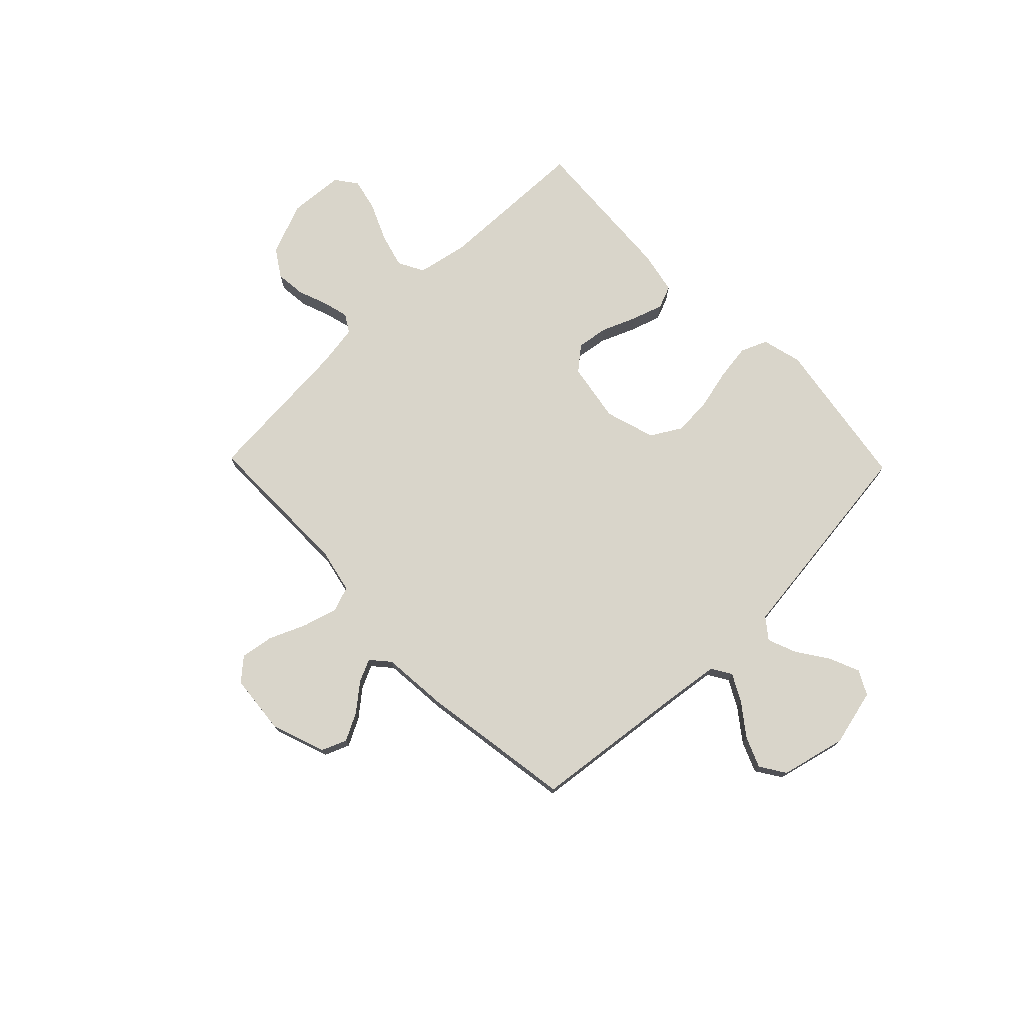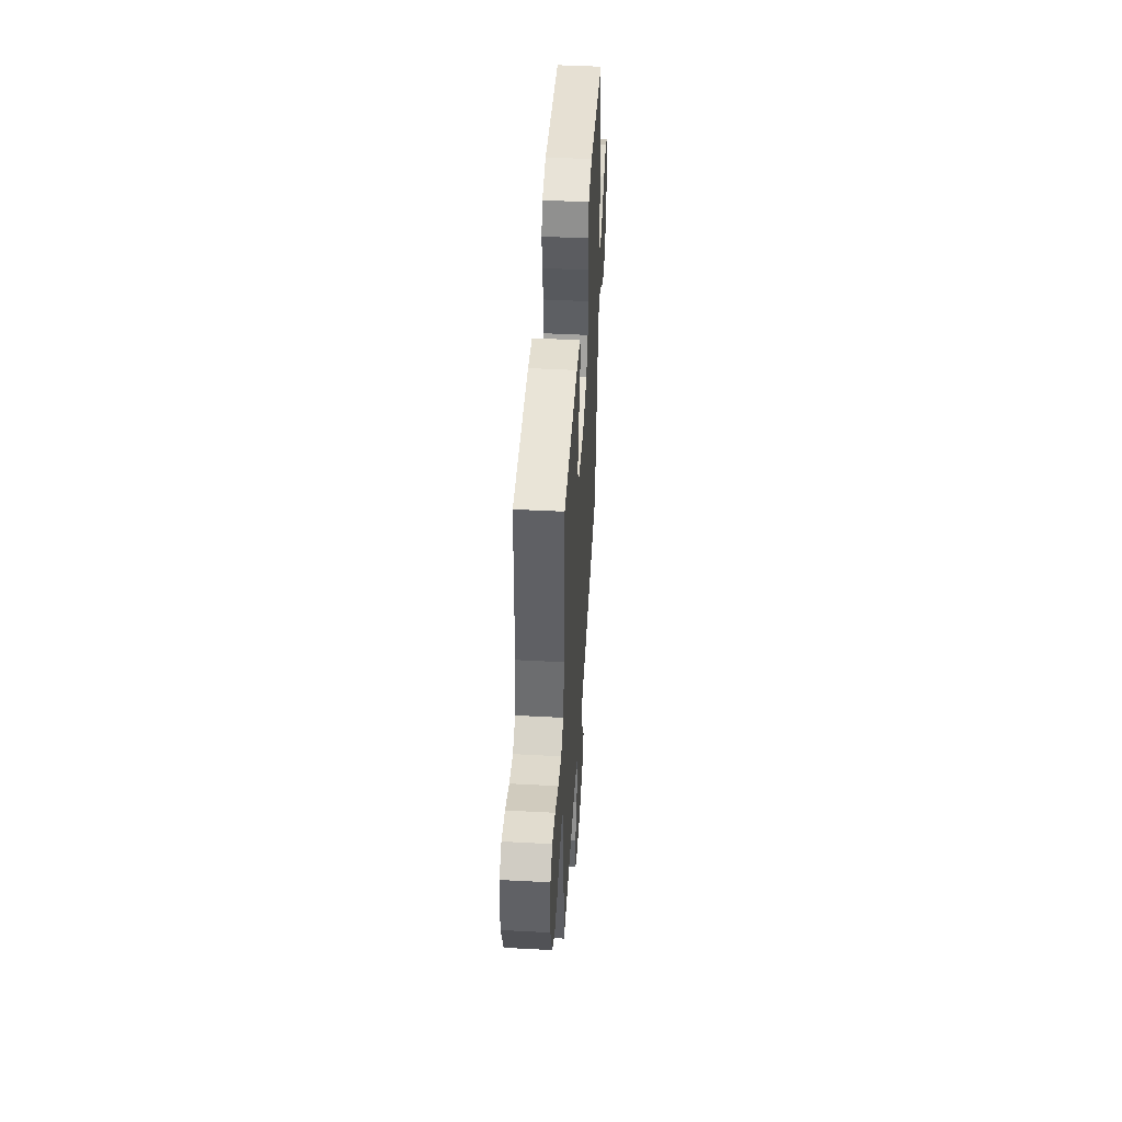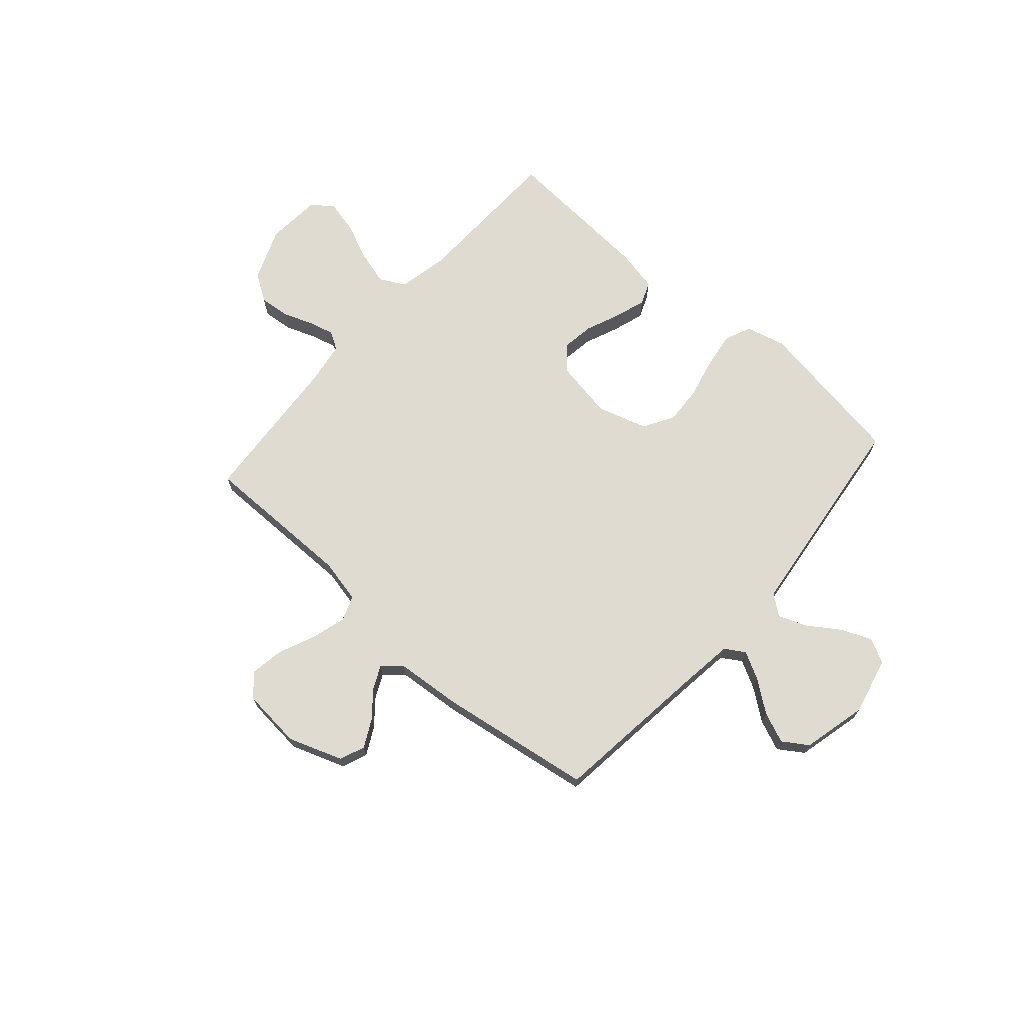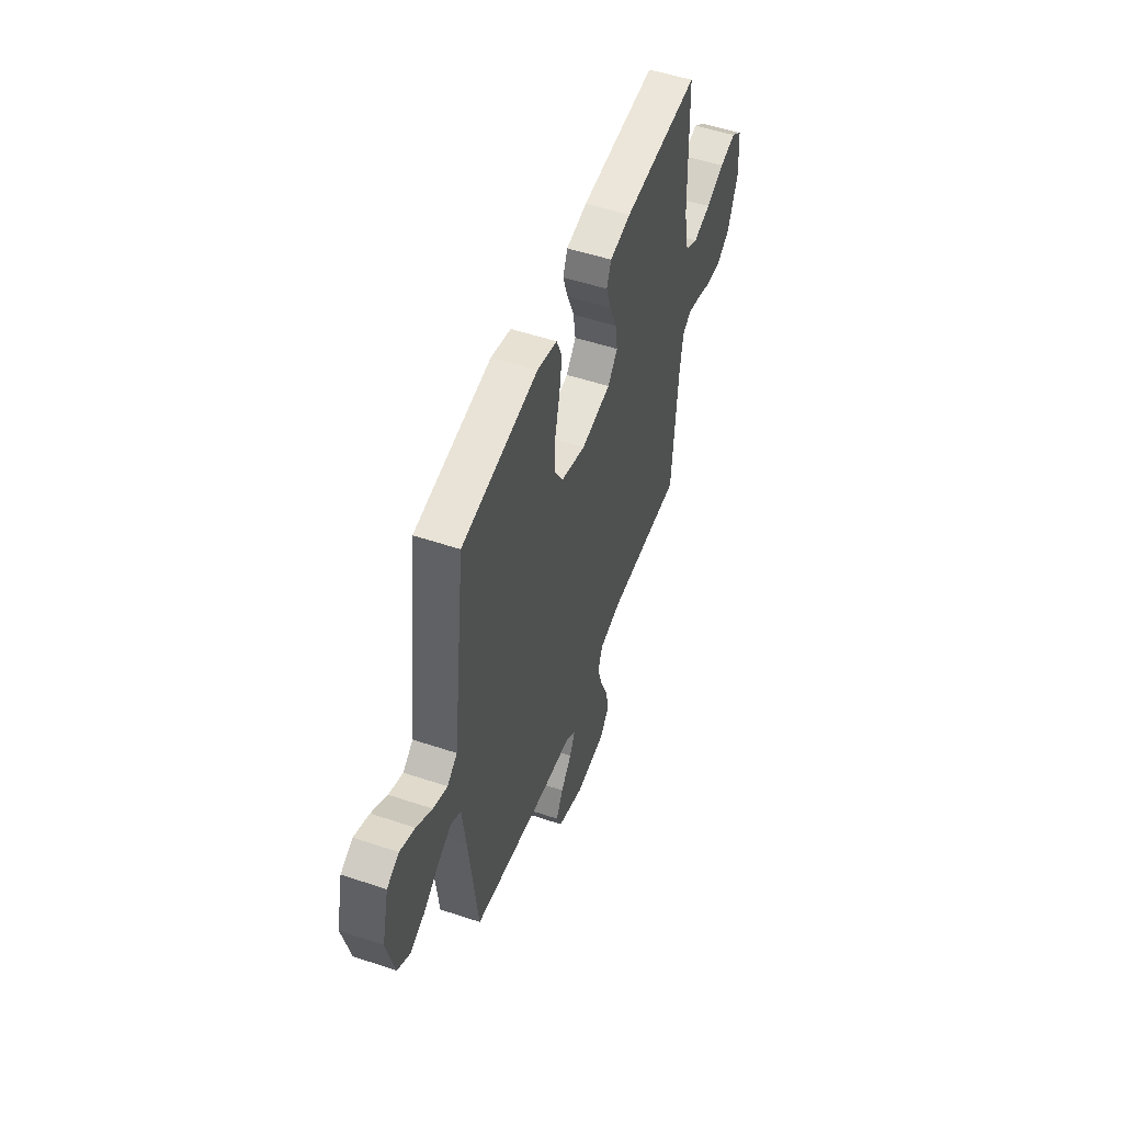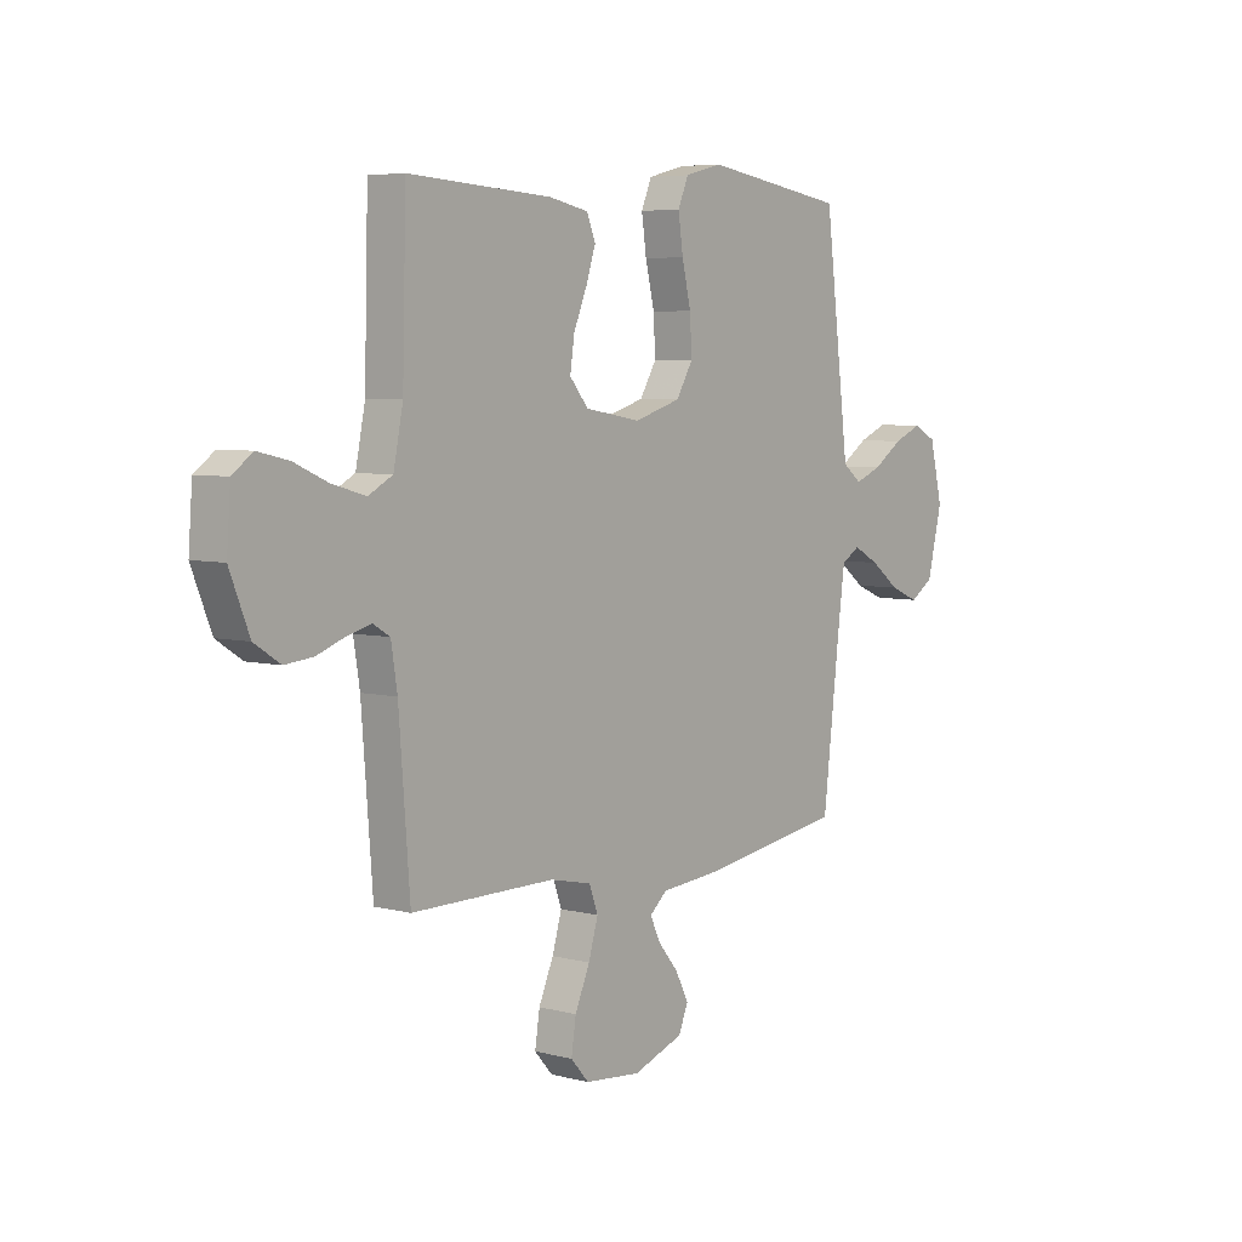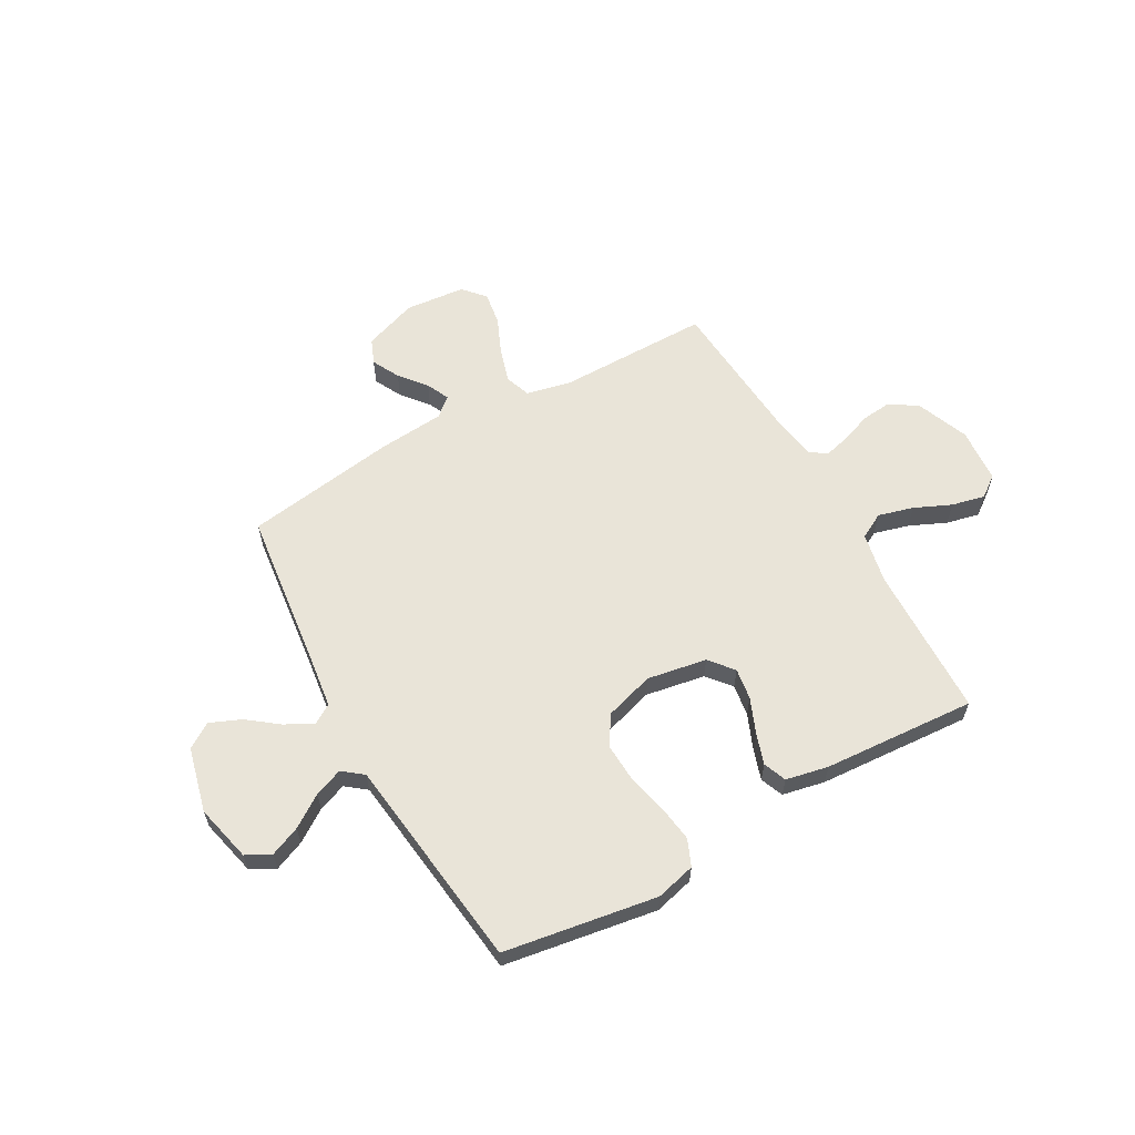
<metadata>
{"format":"obj","ext":"obj","renderer":"f3d","projection":"perspective","resolution":1024,"background":"white","views":[{"elev":74.7,"azim":-134.1,"up":"+Y"},{"elev":47.0,"azim":93.4,"up":"+Z"},{"elev":70.0,"azim":-138.6,"up":"+Y"},{"elev":52.1,"azim":-70.1,"up":"+Z"},{"elev":5.6,"azim":128.5,"up":"+Z"},{"elev":60.6,"azim":-29.2,"up":"+Y"}]}
</metadata>
<code>
v 0.5 0.07 0.5
v 0.508 0.07 0.2
v 0.528 0.07 0.1
v 0.578 0.07 0.073
v 0.647 0.07 0.092
v 0.719 0.07 0.124
v 0.784 0.07 0.139
v 0.826 0.07 0.108
v 0.834 0.07 0
v 0.793 0.07 -0.103
v 0.739 0.07 -0.138
v 0.68 0.07 -0.132
v 0.621 0.07 -0.11
v 0.571 0.07 -0.097
v 0.536 0.07 -0.118
v 0.523 0.07 -0.2
v 0.5 0.07 -0.5
v 0.2 0.07 -0.499
v 0.113 0.07 -0.518
v 0.095 0.07 -0.568
v 0.115 0.07 -0.636
v 0.146 0.07 -0.708
v 0.156 0.07 -0.773
v 0.118 0.07 -0.816
v 0 0.07 -0.827
v -0.106 0.07 -0.789
v -0.126 0.07 -0.74
v -0.098 0.07 -0.686
v -0.055 0.07 -0.634
v -0.034 0.07 -0.589
v -0.071 0.07 -0.557
v -0.2 0.07 -0.546
v -0.5 0.07 -0.5
v -0.535 0.07 -0.2
v -0.55 0.07 -0.084
v -0.589 0.07 -0.06
v -0.643 0.07 -0.089
v -0.704 0.07 -0.135
v -0.764 0.07 -0.16
v -0.813 0.07 -0.128
v -0.844 0.07 0
v -0.817 0.07 0.112
v -0.769 0.07 0.137
v -0.71 0.07 0.112
v -0.648 0.07 0.07
v -0.592 0.07 0.048
v -0.552 0.07 0.079
v -0.537 0.07 0.2
v -0.5 0.07 0.5
v -0.2 0.07 0.547
v -0.122 0.07 0.527
v -0.1 0.07 0.475
v -0.11 0.07 0.404
v -0.129 0.07 0.324
v -0.133 0.07 0.25
v -0.098 0.07 0.191
v 0 0.07 0.161
v 0.117 0.07 0.181
v 0.156 0.07 0.228
v 0.147 0.07 0.29
v 0.119 0.07 0.358
v 0.099 0.07 0.419
v 0.117 0.07 0.464
v 0.2 0.07 0.481
v 0.5 0 0.5
v 0.508 0 0.2
v 0.528 0 0.1
v 0.578 0 0.073
v 0.647 0 0.092
v 0.719 0 0.124
v 0.784 0 0.139
v 0.826 0 0.108
v 0.834 0 0
v 0.793 0 -0.103
v 0.739 0 -0.138
v 0.68 0 -0.132
v 0.621 0 -0.11
v 0.571 0 -0.097
v 0.536 0 -0.118
v 0.523 0 -0.2
v 0.5 0 -0.5
v 0.2 0 -0.499
v 0.113 0 -0.518
v 0.095 0 -0.568
v 0.115 0 -0.636
v 0.146 0 -0.708
v 0.156 0 -0.773
v 0.118 0 -0.816
v 0 0 -0.827
v -0.106 0 -0.789
v -0.126 0 -0.74
v -0.098 0 -0.686
v -0.055 0 -0.634
v -0.034 0 -0.589
v -0.071 0 -0.557
v -0.2 0 -0.546
v -0.5 0 -0.5
v -0.535 0 -0.2
v -0.55 0 -0.084
v -0.589 0 -0.06
v -0.643 0 -0.089
v -0.704 0 -0.135
v -0.764 0 -0.16
v -0.813 0 -0.128
v -0.844 0 0
v -0.817 0 0.112
v -0.769 0 0.137
v -0.71 0 0.112
v -0.648 0 0.07
v -0.592 0 0.048
v -0.552 0 0.079
v -0.537 0 0.2
v -0.5 0 0.5
v -0.2 0 0.547
v -0.122 0 0.527
v -0.1 0 0.475
v -0.11 0 0.404
v -0.129 0 0.324
v -0.133 0 0.25
v -0.098 0 0.191
v 0 0 0.161
v 0.117 0 0.181
v 0.156 0 0.228
v 0.147 0 0.29
v 0.119 0 0.358
v 0.099 0 0.419
v 0.117 0 0.464
v 0.2 0 0.481
f 63 64 1 2
f 60 61 62 63
f 60 63 2 3
f 59 60 3 4
f 58 59 4
f 57 58 4
f 51 52 53 54
f 51 54 55
f 48 49 50 51
f 47 48 51 55
f 46 47 55 56
f 42 43 44 45
f 42 45 46
f 41 42 46
f 40 41 46
f 37 38 39 40
f 36 37 40 46
f 35 36 46 56
f 31 32 33 34
f 31 34 35 56
f 26 27 28 29
f 26 29 30
f 25 26 30
f 24 25 30
f 21 22 23 24
f 20 21 24 30
f 19 20 30 31
f 16 17 18
f 15 16 18 19
f 10 11 12 13
f 10 13 14
f 9 10 14
f 8 9 14
f 5 6 7 8
f 4 5 8 14
f 57 4 14 15
f 31 56 57
f 15 19 31 57
f 66 65 128 127
f 127 126 125 124
f 67 66 127 124
f 68 67 124 123
f 68 123 122
f 68 122 121
f 118 117 116 115
f 119 118 115
f 115 114 113 112
f 119 115 112 111
f 120 119 111 110
f 109 108 107 106
f 110 109 106
f 110 106 105
f 110 105 104
f 104 103 102 101
f 110 104 101 100
f 120 110 100 99
f 98 97 96 95
f 120 99 98 95
f 93 92 91 90
f 94 93 90
f 94 90 89
f 94 89 88
f 88 87 86 85
f 94 88 85 84
f 95 94 84 83
f 82 81 80
f 83 82 80 79
f 77 76 75 74
f 78 77 74
f 78 74 73
f 78 73 72
f 72 71 70 69
f 78 72 69 68
f 79 78 68 121
f 121 120 95
f 121 95 83 79
f 1 65 66 2
f 2 66 67 3
f 3 67 68 4
f 4 68 69 5
f 5 69 70 6
f 6 70 71 7
f 7 71 72 8
f 8 72 73 9
f 9 73 74 10
f 10 74 75 11
f 11 75 76 12
f 12 76 77 13
f 13 77 78 14
f 14 78 79 15
f 15 79 80 16
f 16 80 81 17
f 17 81 82 18
f 18 82 83 19
f 19 83 84 20
f 20 84 85 21
f 21 85 86 22
f 22 86 87 23
f 23 87 88 24
f 24 88 89 25
f 25 89 90 26
f 26 90 91 27
f 27 91 92 28
f 28 92 93 29
f 29 93 94 30
f 30 94 95 31
f 31 95 96 32
f 32 96 97 33
f 33 97 98 34
f 34 98 99 35
f 35 99 100 36
f 36 100 101 37
f 37 101 102 38
f 38 102 103 39
f 39 103 104 40
f 40 104 105 41
f 41 105 106 42
f 42 106 107 43
f 43 107 108 44
f 44 108 109 45
f 45 109 110 46
f 46 110 111 47
f 47 111 112 48
f 48 112 113 49
f 49 113 114 50
f 50 114 115 51
f 51 115 116 52
f 52 116 117 53
f 53 117 118 54
f 54 118 119 55
f 55 119 120 56
f 56 120 121 57
f 57 121 122 58
f 58 122 123 59
f 59 123 124 60
f 60 124 125 61
f 61 125 126 62
f 62 126 127 63
f 63 127 128 64
f 64 128 65 1

</code>
